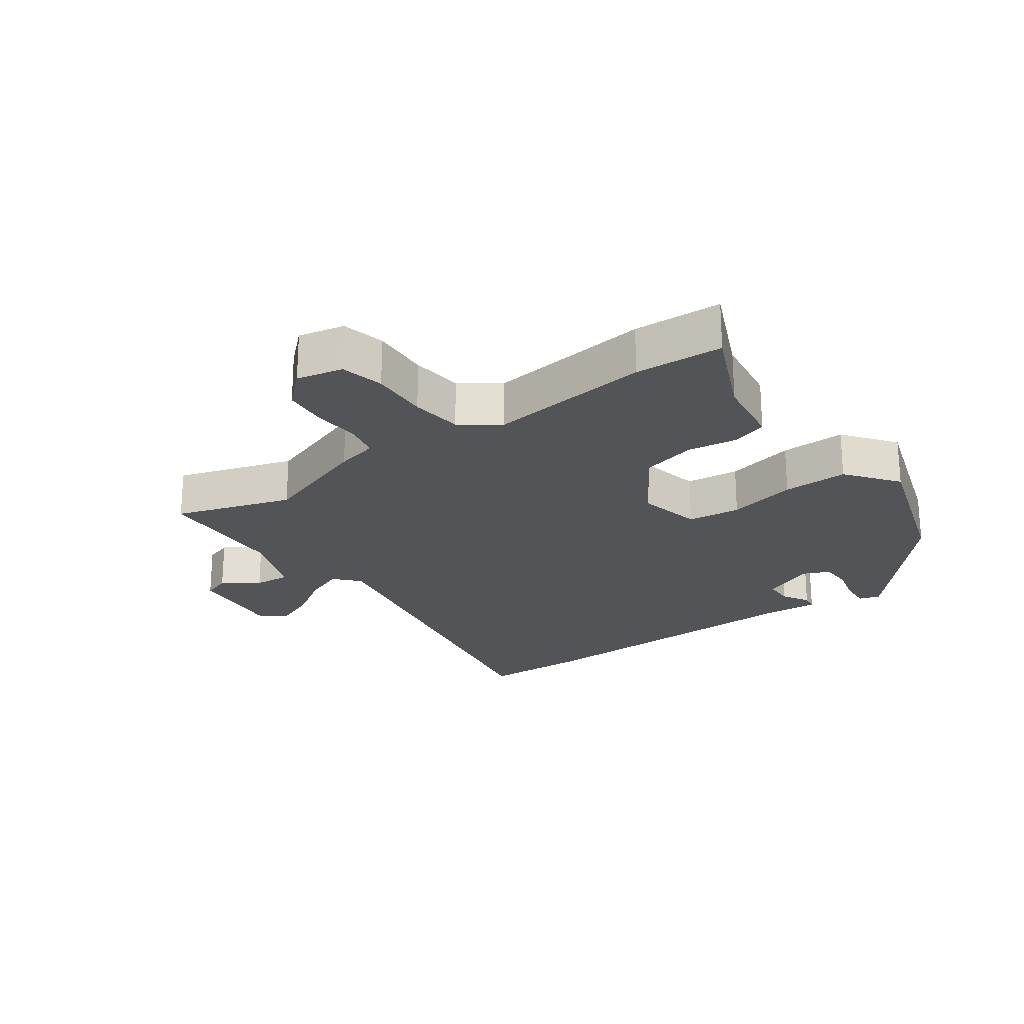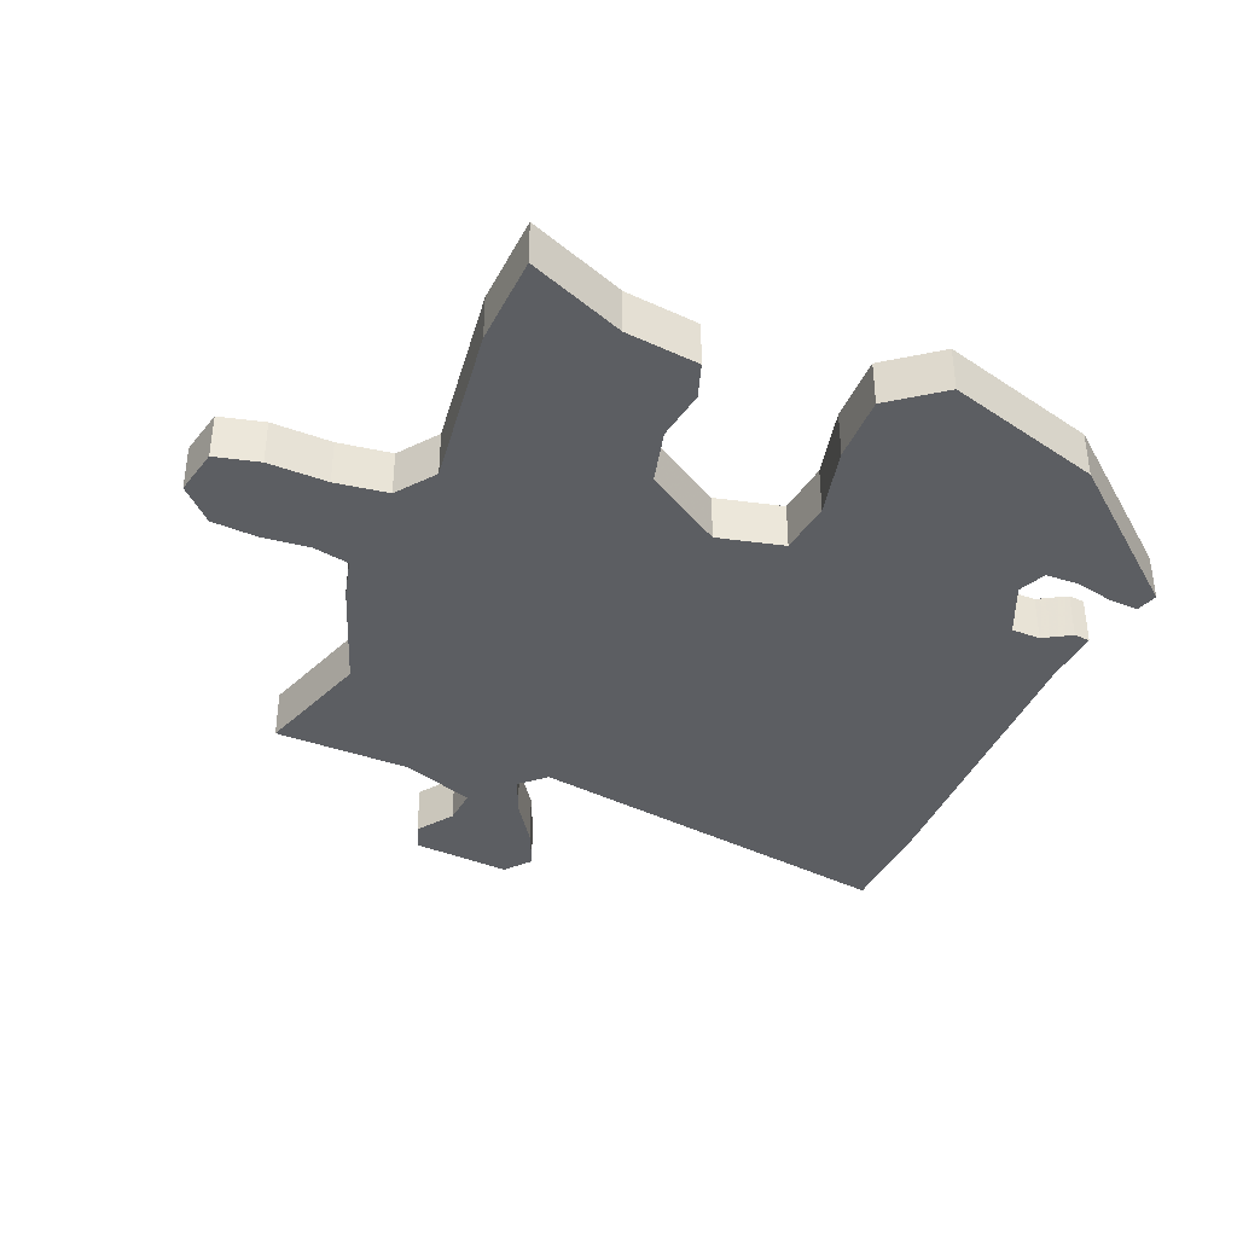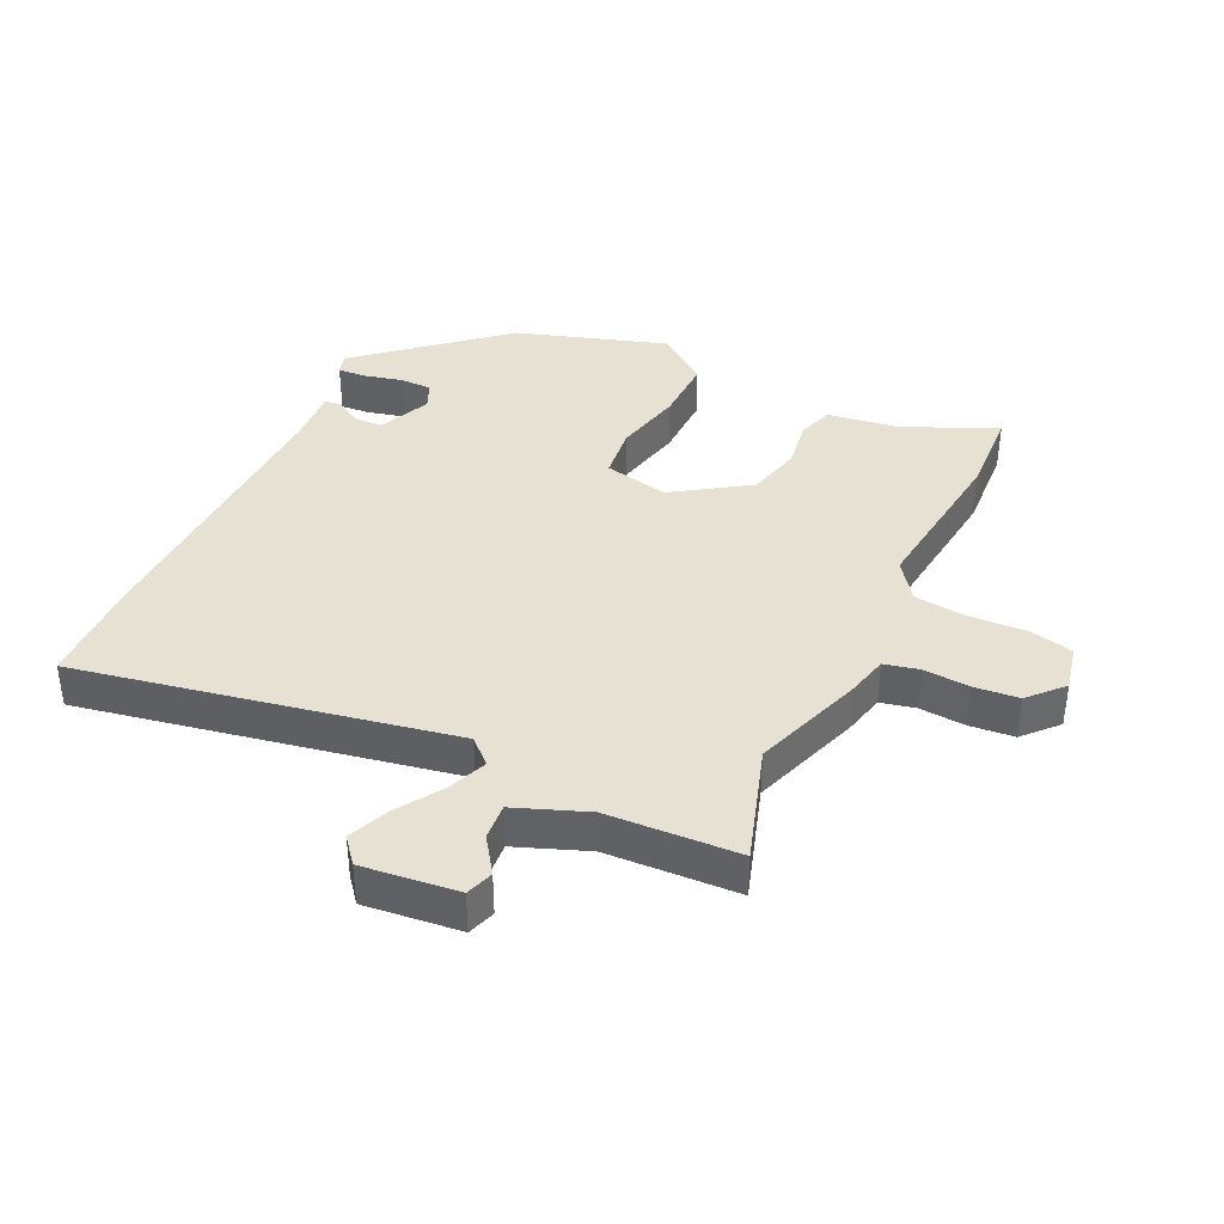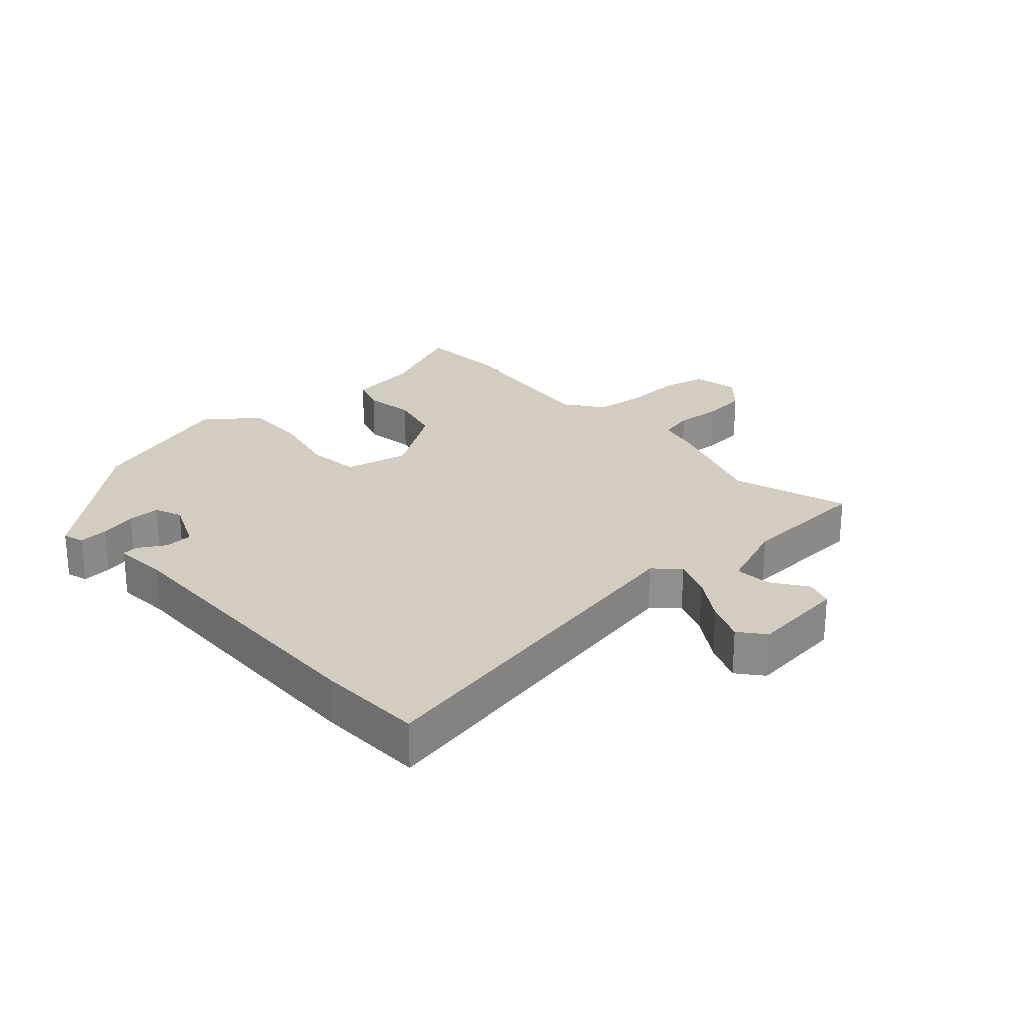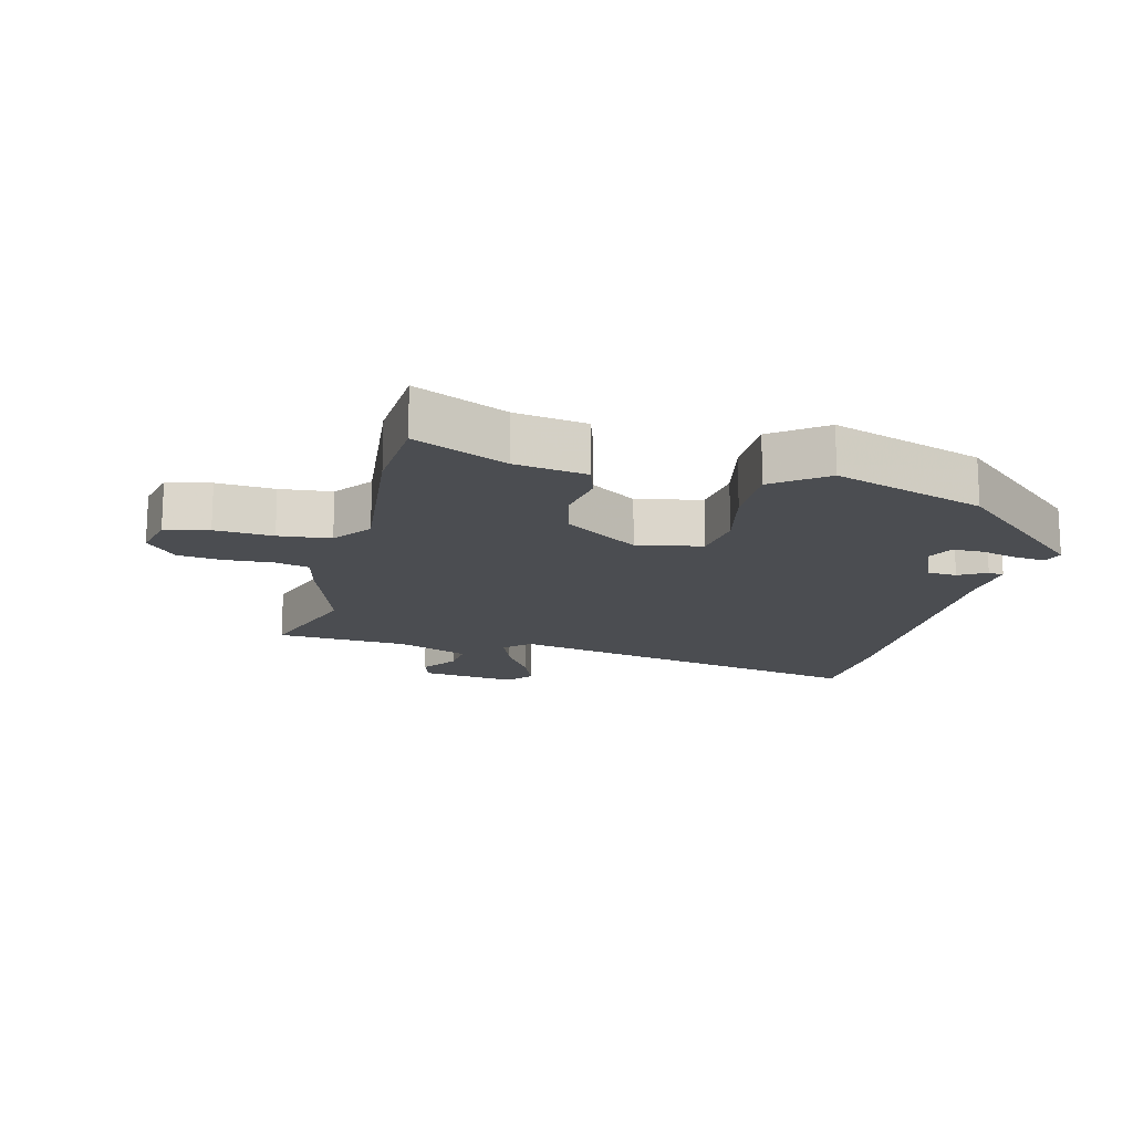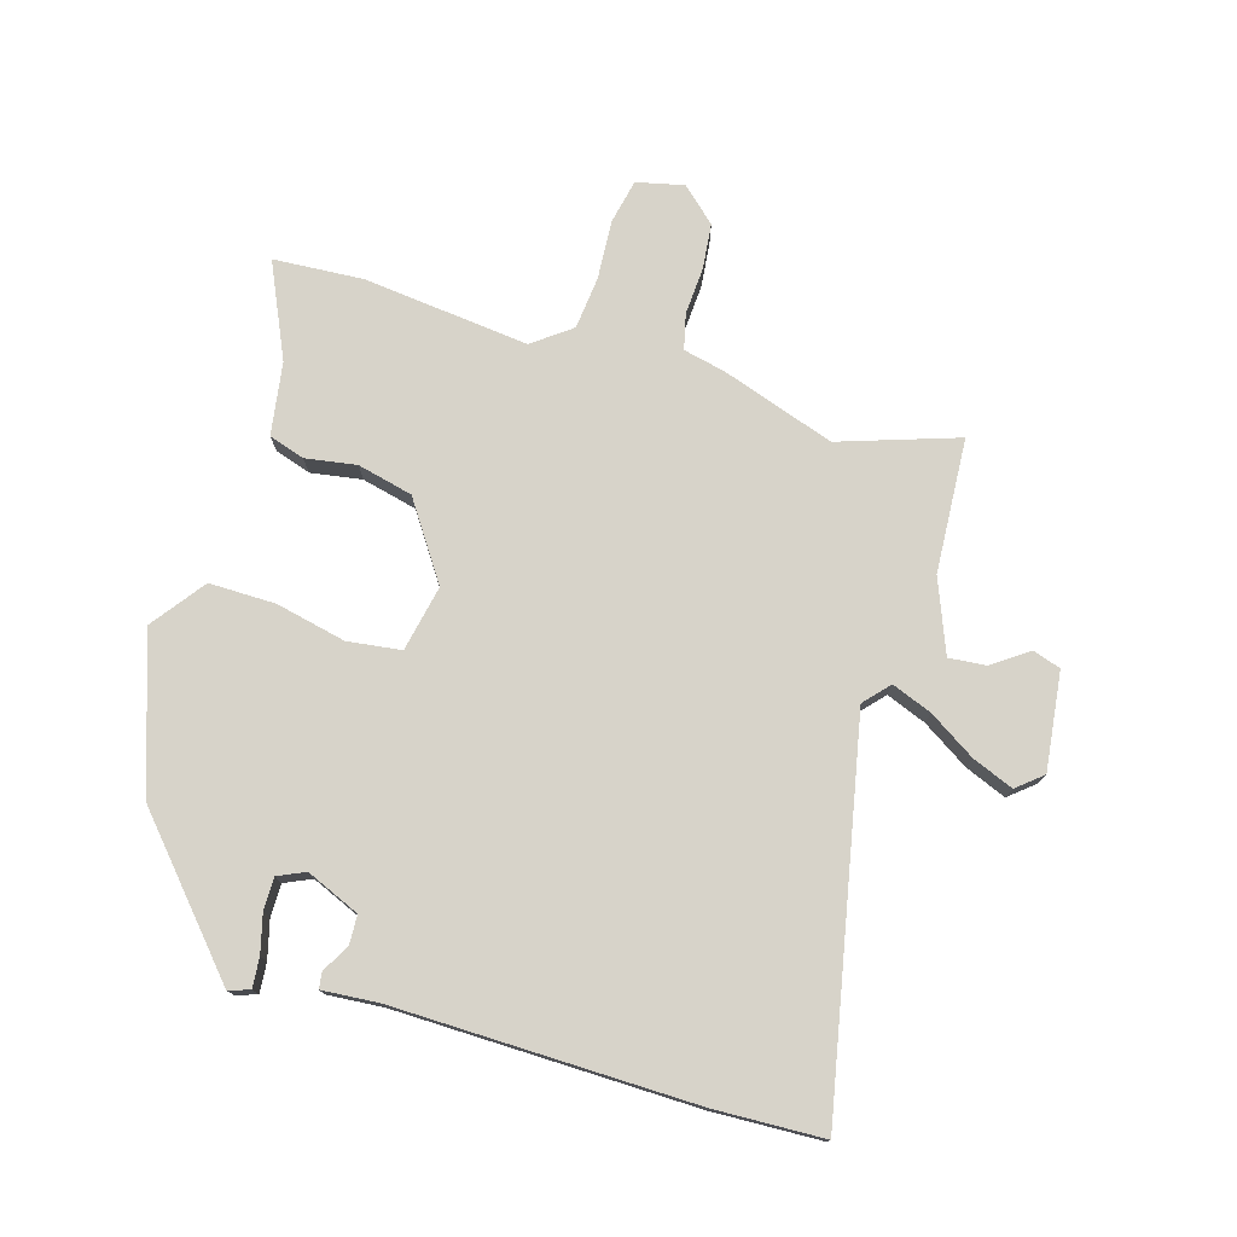
<metadata>
{"format":"obj","ext":"obj","renderer":"f3d","projection":"perspective","resolution":1024,"background":"white","views":[{"elev":-23.1,"azim":-54.8,"up":"+Y"},{"elev":-38.1,"azim":-22.7,"up":"+Y"},{"elev":38.9,"azim":-155.2,"up":"+Y"},{"elev":24.8,"azim":137.2,"up":"+Y"},{"elev":-15.9,"azim":-15.4,"up":"+Y"},{"elev":76.1,"azim":105.4,"up":"+Y"}]}
</metadata>
<code>
v 0.502 0.07 -0.395
v 0.499 0.07 -0.563
v -0.087 0.07 -0.457
v -0.125 0.07 -0.493
v -0.1 0.07 -0.554
v -0.053 0.07 -0.625
v -0.026 0.07 -0.688
v -0.058 0.07 -0.728
v -0.209 0.07 -0.713
v -0.224 0.07 -0.67
v -0.186 0.07 -0.614
v -0.182 0.07 -0.557
v -0.295 0.07 -0.515
v -0.502 0.07 -0.507
v -0.445 0.07 -0.324
v -0.507 0.07 -0.151
v -0.523 0.07 -0.086
v -0.578 0.07 -0.074
v -0.651 0.07 -0.08
v -0.721 0.07 -0.074
v -0.77 0.07 -0.022
v -0.755 0.07 0.051
v -0.687 0.07 0.067
v -0.596 0.07 0.063
v -0.515 0.07 0.073
v -0.472 0.07 0.133
v -0.505 0.07 0.389
v -0.499 0.07 0.527
v -0.353 0.07 0.464
v -0.241 0.07 0.449
v -0.222 0.07 0.394
v -0.233 0.07 0.315
v -0.211 0.07 0.23
v -0.092 0.07 0.153
v 0.009 0.07 0.176
v 0.018 0.07 0.259
v -0.008 0.07 0.367
v -0.011 0.07 0.469
v 0.069 0.07 0.531
v 0.307 0.07 0.457
v 0.524 0.07 0.272
v 0.514 0.07 0.239
v 0.468 0.07 0.242
v 0.409 0.07 0.256
v 0.359 0.07 0.255
v 0.341 0.07 0.213
v 0.378 0.07 0.131
v 0.423 0.07 0.13
v 0.465 0.07 0.155
v 0.49 0.07 0.152
v 0.485 0.07 0.066
v 0.502 0 -0.395
v 0.499 0 -0.563
v -0.087 0 -0.457
v -0.125 0 -0.493
v -0.1 0 -0.554
v -0.053 0 -0.625
v -0.026 0 -0.688
v -0.058 0 -0.728
v -0.209 0 -0.713
v -0.224 0 -0.67
v -0.186 0 -0.614
v -0.182 0 -0.557
v -0.295 0 -0.515
v -0.502 0 -0.507
v -0.445 0 -0.324
v -0.507 0 -0.151
v -0.523 0 -0.086
v -0.578 0 -0.074
v -0.651 0 -0.08
v -0.721 0 -0.074
v -0.77 0 -0.022
v -0.755 0 0.051
v -0.687 0 0.067
v -0.596 0 0.063
v -0.515 0 0.073
v -0.472 0 0.133
v -0.505 0 0.389
v -0.499 0 0.527
v -0.353 0 0.464
v -0.241 0 0.449
v -0.222 0 0.394
v -0.233 0 0.315
v -0.211 0 0.23
v -0.092 0 0.153
v 0.009 0 0.176
v 0.018 0 0.259
v -0.008 0 0.367
v -0.011 0 0.469
v 0.069 0 0.531
v 0.307 0 0.457
v 0.524 0 0.272
v 0.514 0 0.239
v 0.468 0 0.242
v 0.409 0 0.256
v 0.359 0 0.255
v 0.341 0 0.213
v 0.378 0 0.131
v 0.423 0 0.13
v 0.465 0 0.155
v 0.49 0 0.152
v 0.485 0 0.066
f 48 49 50 51
f 47 48 51 1
f 46 47 1 2
f 41 42 43 44
f 41 44 45
f 40 41 45
f 39 40 45 46
f 36 37 38 39
f 35 36 39 46
f 29 30 31 32
f 29 32 33
f 26 27 28 29
f 26 29 33
f 25 26 33 34
f 21 22 23 24
f 21 24 25
f 18 19 20 21
f 17 18 21 25
f 15 16 17 25
f 13 14 15
f 12 13 15 25
f 8 9 10 11
f 8 11 12
f 5 6 7 8
f 4 5 8 12
f 35 46 2 3
f 34 35 3 4
f 4 12 25 34
f 102 101 100 99
f 52 102 99 98
f 53 52 98 97
f 95 94 93 92
f 96 95 92
f 96 92 91
f 97 96 91 90
f 90 89 88 87
f 97 90 87 86
f 83 82 81 80
f 84 83 80
f 80 79 78 77
f 84 80 77
f 85 84 77 76
f 75 74 73 72
f 76 75 72
f 72 71 70 69
f 76 72 69 68
f 76 68 67 66
f 66 65 64
f 76 66 64 63
f 62 61 60 59
f 63 62 59
f 59 58 57 56
f 63 59 56 55
f 54 53 97 86
f 55 54 86 85
f 85 76 63 55
f 1 52 53 2
f 2 53 54 3
f 3 54 55 4
f 4 55 56 5
f 5 56 57 6
f 6 57 58 7
f 7 58 59 8
f 8 59 60 9
f 9 60 61 10
f 10 61 62 11
f 11 62 63 12
f 12 63 64 13
f 13 64 65 14
f 14 65 66 15
f 15 66 67 16
f 16 67 68 17
f 17 68 69 18
f 18 69 70 19
f 19 70 71 20
f 20 71 72 21
f 21 72 73 22
f 22 73 74 23
f 23 74 75 24
f 24 75 76 25
f 25 76 77 26
f 26 77 78 27
f 27 78 79 28
f 28 79 80 29
f 29 80 81 30
f 30 81 82 31
f 31 82 83 32
f 32 83 84 33
f 33 84 85 34
f 34 85 86 35
f 35 86 87 36
f 36 87 88 37
f 37 88 89 38
f 38 89 90 39
f 39 90 91 40
f 40 91 92 41
f 41 92 93 42
f 42 93 94 43
f 43 94 95 44
f 44 95 96 45
f 45 96 97 46
f 46 97 98 47
f 47 98 99 48
f 48 99 100 49
f 49 100 101 50
f 50 101 102 51
f 51 102 52 1

</code>
